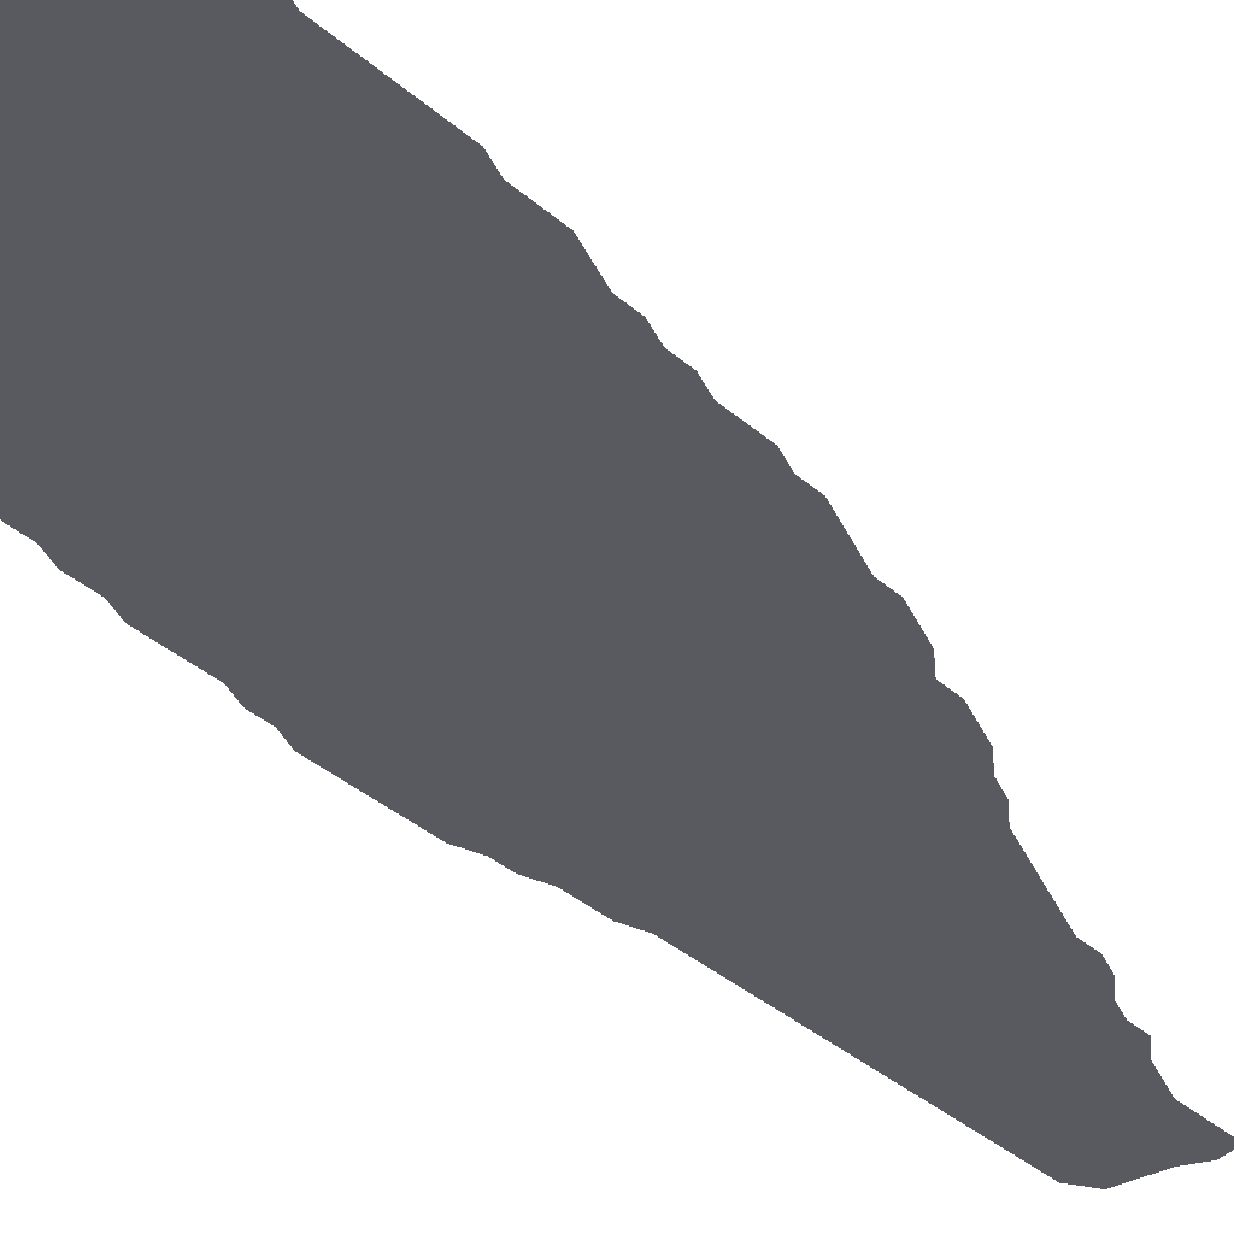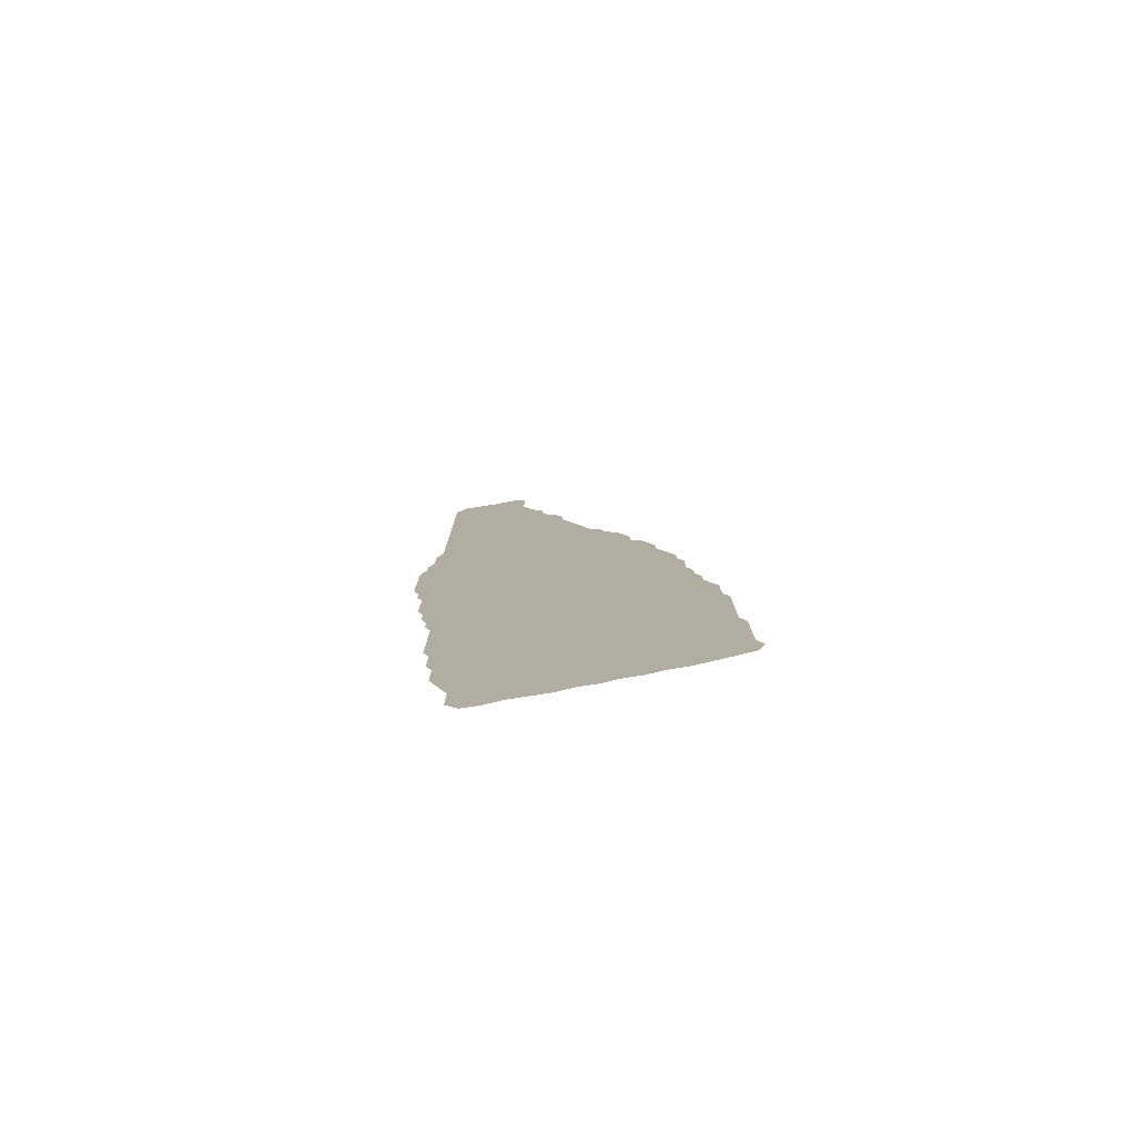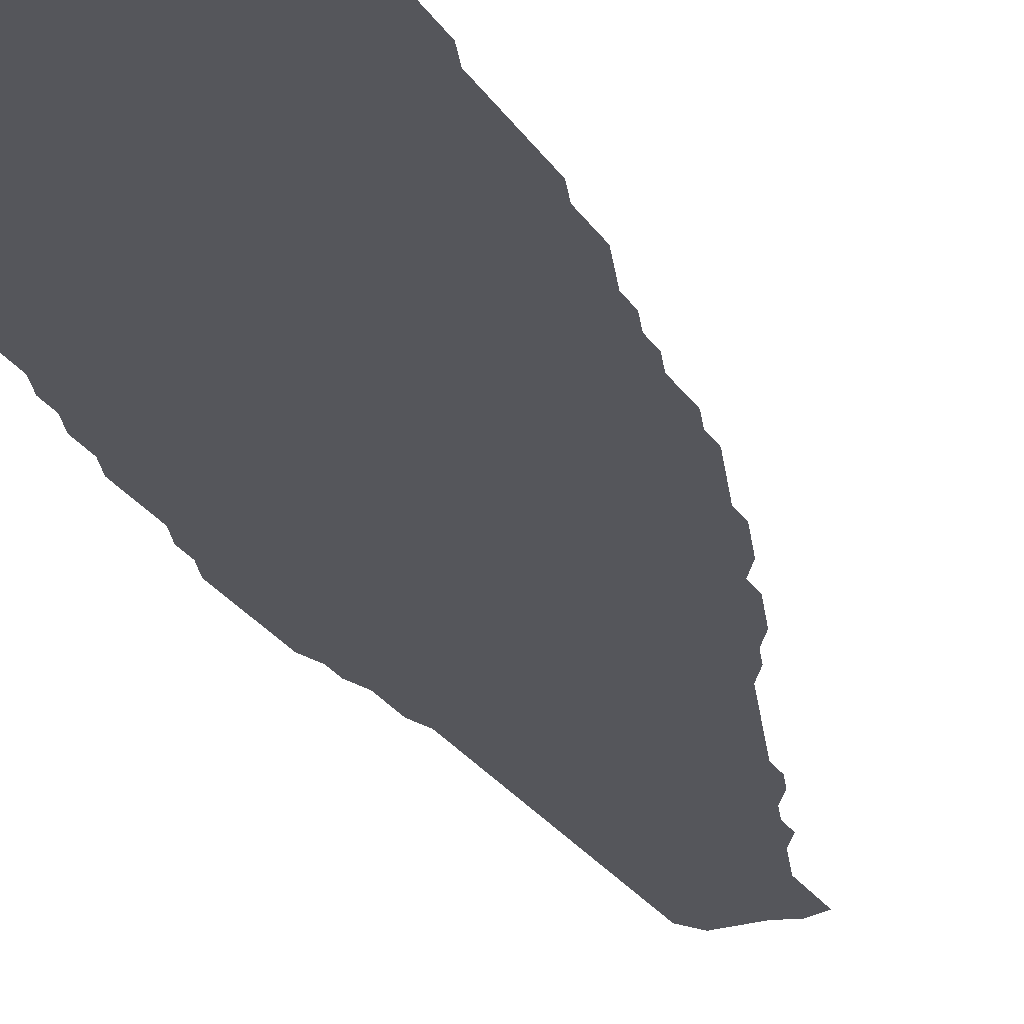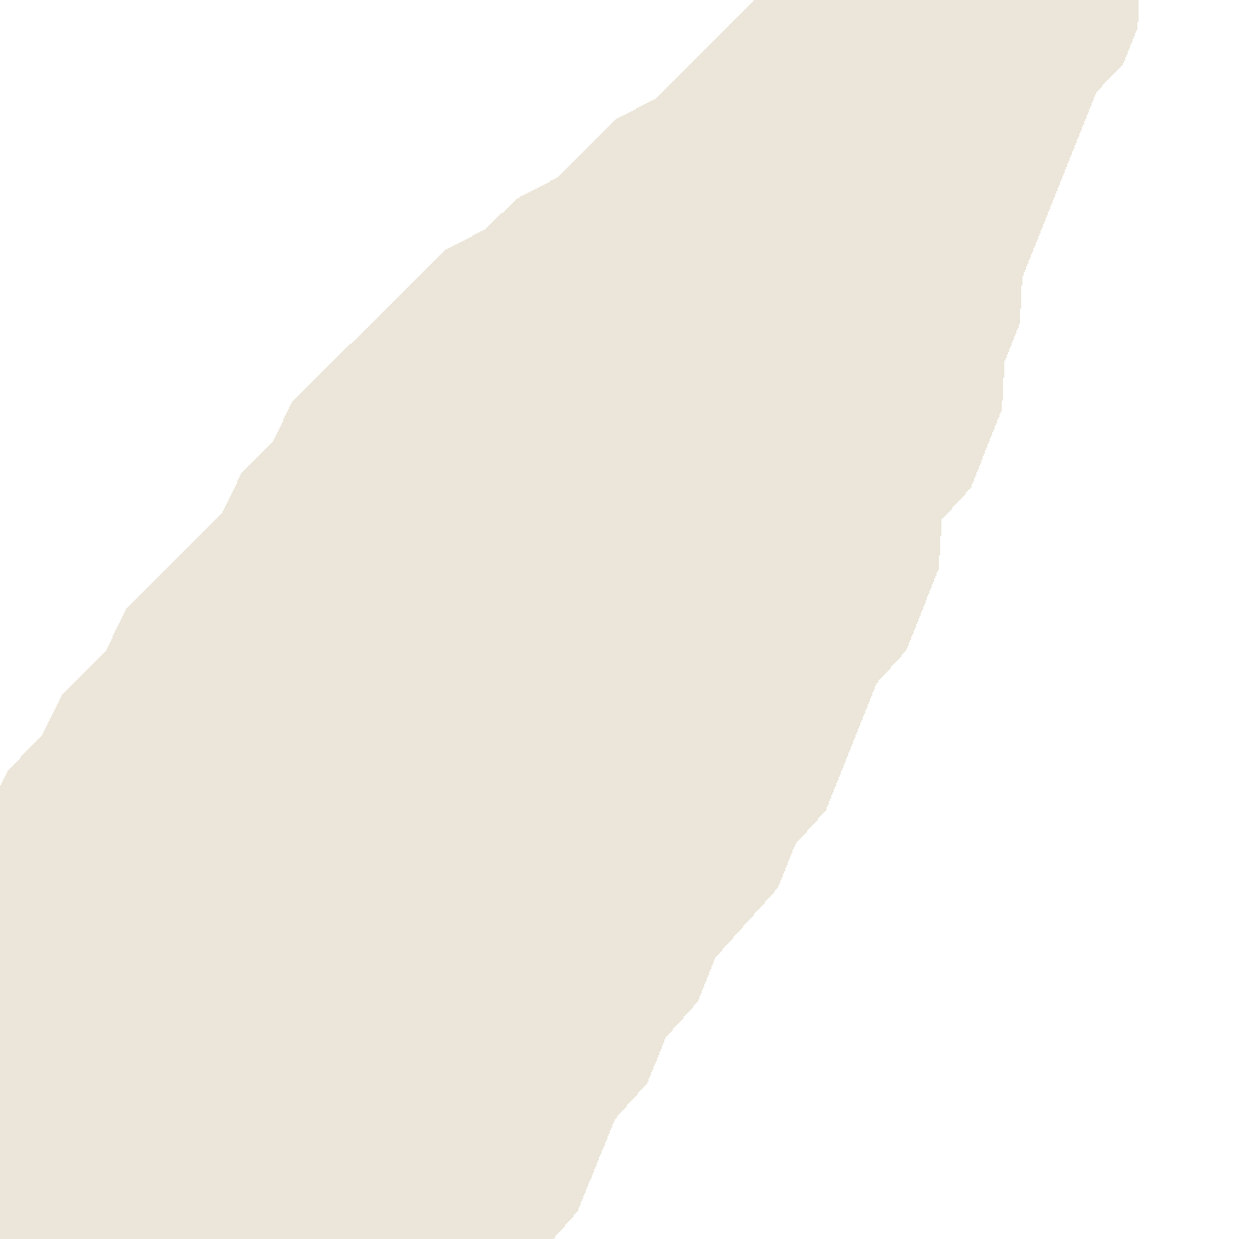
<metadata>
{"format":"obj","ext":"obj","renderer":"f3d","projection":"perspective","resolution":1024,"background":"white","views":[{"elev":-31.9,"azim":38.3,"up":"+Z"},{"elev":-79.4,"azim":8.8,"up":"+Y"},{"elev":-26.3,"azim":25.7,"up":"+Z"},{"elev":57.0,"azim":38.3,"up":"+Z"}]}
</metadata>
<code>
v 0.01765 0.3765 0
v 0.01176 0.3941 0
v 0.01176 0.4118 0
v 0.01176 0.4294 0
v 0.01176 0.4471 0
v 0.005882 0.4647 0
v 0.005882 0.4824 0
v 0 0.5 0
v 0 0.5177 0
v 0 0.5353 0
v 0 0.5529 0
v 0 0.5706 0
v 0 0.5882 0
v 0.005882 0.6059 0
v 0.005882 0.6235 0
v 0.01176 0.6412 0
v 0.01176 0.6588 0
v 0.01176 0.6765 0
v 0.01765 0.6941 0
v 0.01765 0.7118 0
v 0.01765 0.7294 0
v 0.01765 0.7471 0
v 0.01765 0.7647 0
v 0.01765 0.7823 0
v 0.01765 0.8 0
v 0.01765 0.8176 0
v 0.01765 0.8353 0
v 0.01765 0.8529 0
v 0.01765 0.8706 0
v 0.01765 0.8882 0
v 0.01765 0.9059 0
v 0.01765 0.9235 0
v 0.01765 0.9412 0
v 0.01765 0.9588 0
v 0.01765 0.9765 0
v 0.02941 0.9941 0
v 0.04706 0.9941 0
v 0.06471 0.9941 0
v 0.08235 1 0
v 0.1 0.9941 0
v 0.1 0.9765 0
v 0.1 0.9588 0
v 0.1 0.9412 0
v 0.1059 0.9235 0
v 0.1118 0.9059 0
v 0.1235 0.8882 0
v 0.1235 0.8706 0
v 0.1294 0.8529 0
v 0.1412 0.8353 0
v 0.1471 0.8176 0
v 0.1471 0.8 0
v 0.1529 0.7823 0
v 0.1588 0.7647 0
v 0.1647 0.7471 0
v 0.1706 0.7294 0
v 0.1765 0.7118 0
v 0.1882 0.6941 0
v 0.1941 0.6765 0
v 0.2059 0.6588 0
v 0.2118 0.6412 0
v 0.2177 0.6235 0
v 0.2177 0.6059 0
v 0.2294 0.5882 0
v 0.2353 0.5706 0
v 0.2412 0.5529 0
v 0.2412 0.5353 0
v 0.2471 0.5177 0
v 0.2529 0.5 0
v 0.2588 0.4824 0
v 0.2588 0.4647 0
v 0.2647 0.4471 0
v 0.2647 0.4294 0
v 0.2647 0.4118 0
v 0.2706 0.3941 0
v 0.2706 0.3765 0
v 0.2765 0.3588 0
v 0.2765 0.3412 0
v 0.2823 0.3235 0
v 0.2882 0.3059 0
v 0.2882 0.2882 0
v 0.2882 0.2706 0
v 0.2941 0.2529 0
v 0.2941 0.2353 0
v 0.2941 0.2177 0
v 0.2941 0.2 0
v 0.2941 0.1824 0
v 0.2941 0.1647 0
v 0.3 0.1471 0
v 0.3 0.1294 0
v 0.3 0.1118 0
v 0.3 0.09412 0
v 0.3 0.07647 0
v 0.3059 0.05882 0
v 0.3 0.04118 0
v 0.2823 0.03529 0
v 0.2647 0.02941 0
v 0.2471 0.02353 0
v 0.2294 0.02353 0
v 0.2118 0.01765 0
v 0.1941 0.01765 0
v 0.1765 0.01176 0
v 0.1588 0.01176 0
v 0.1412 0.005882 0
v 0.1235 0.005882 0
v 0.1059 0.005882 0
v 0.08823 0 0
v 0.07059 0 0
v 0.05882 0.01765 0
v 0.05882 0.03529 0
v 0.05882 0.05294 0
v 0.05294 0.07059 0
v 0.04706 0.08823 0
v 0.04118 0.1059 0
v 0.04118 0.1235 0
v 0.04118 0.1412 0
v 0.03529 0.1588 0
v 0.03529 0.1765 0
v 0.03529 0.1941 0
v 0.02941 0.2118 0
v 0.02941 0.2294 0
v 0.02941 0.2471 0
v 0.02941 0.2647 0
v 0.02941 0.2823 0
v 0.02941 0.3 0
v 0.02353 0.3176 0
v 0.02353 0.3353 0
v 0.01765 0.3529 0
v 0.01765 0.3706 0
f 39 41 40
f 106 108 107
f 93 95 94
f 78 80 79
f 38 41 39
f 87 115 100
f 78 124 123
f 78 123 80
f 81 118 83
f 81 123 122
f 80 123 81
f 81 83 82
f 35 37 36
f 7 9 8
f 5 67 7
f 1 3 2
f 5 7 6
f 77 124 78
f 106 109 108
f 4 72 70
f 4 70 5
f 70 72 71
f 86 115 87
f 7 67 66
f 7 66 9
f 9 66 10
f 75 77 76
f 1 73 3
f 73 75 74
f 102 104 103
f 102 111 110
f 102 110 104
f 102 112 111
f 68 70 69
f 5 68 67
f 5 70 68
f 86 117 115
f 86 118 117
f 115 117 116
f 83 118 84
f 96 98 97
f 87 100 89
f 89 100 98
f 89 98 90
f 12 14 13
f 126 128 127
f 124 126 125
f 100 102 101
f 104 110 105
f 105 110 109
f 105 109 106
f 102 114 112
f 100 115 114
f 100 114 102
f 112 114 113
f 85 118 86
f 84 118 85
f 91 98 96
f 90 98 91
f 87 89 88
f 14 16 15
f 34 38 37
f 34 37 35
f 29 47 45
f 45 47 46
f 98 100 99
f 118 120 119
f 81 120 118
f 92 95 93
f 92 96 95
f 91 96 92
f 22 52 23
f 22 53 52
f 64 66 65
f 10 66 64
f 11 62 12
f 10 62 11
f 12 62 14
f 10 64 62
f 62 64 63
f 60 62 61
f 29 45 30
f 30 45 31
f 31 44 32
f 31 45 44
f 24 51 25
f 23 52 51
f 23 51 24
f 26 48 27
f 25 48 26
f 28 47 29
f 81 122 121
f 81 121 120
f 20 54 21
f 21 53 22
f 21 54 53
f 32 43 33
f 32 44 43
f 25 49 48
f 25 51 49
f 20 55 54
f 17 19 18
f 17 56 19
f 19 55 20
f 19 56 55
f 16 58 17
f 17 58 56
f 16 60 58
f 58 60 59
f 38 42 41
f 34 42 38
f 49 51 50
f 56 58 57
f 3 73 4
f 4 73 72
f 73 126 75
f 1 128 126
f 1 126 73
f 77 126 124
f 75 126 77
f 16 62 60
f 14 62 16
f 28 48 47
f 27 48 28
f 33 43 42
f 33 42 34

</code>
